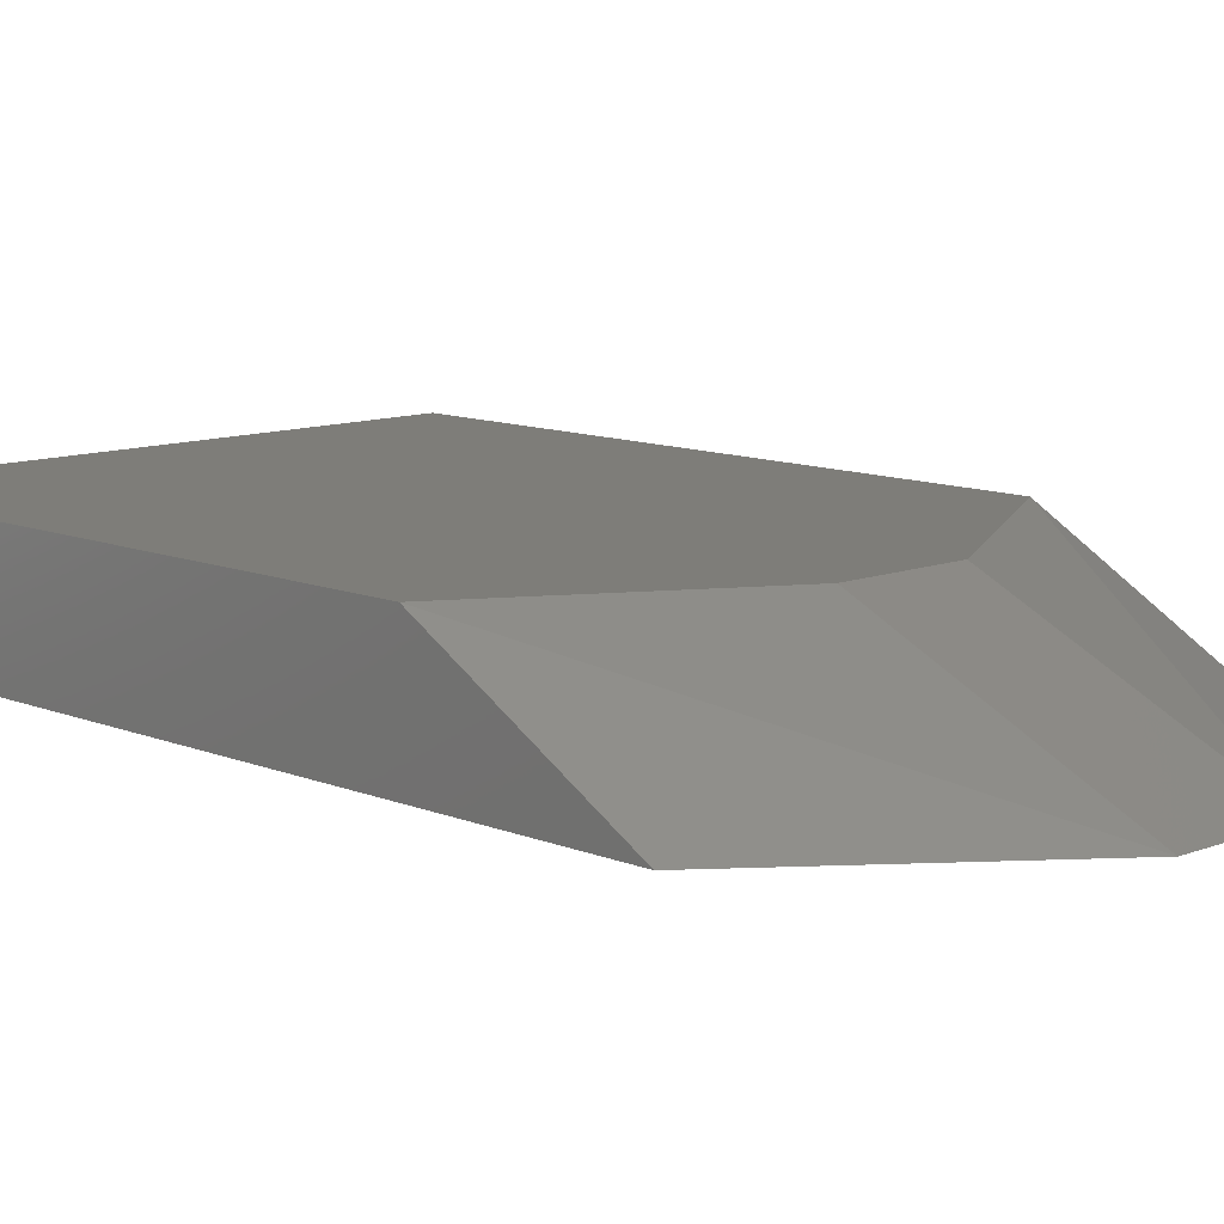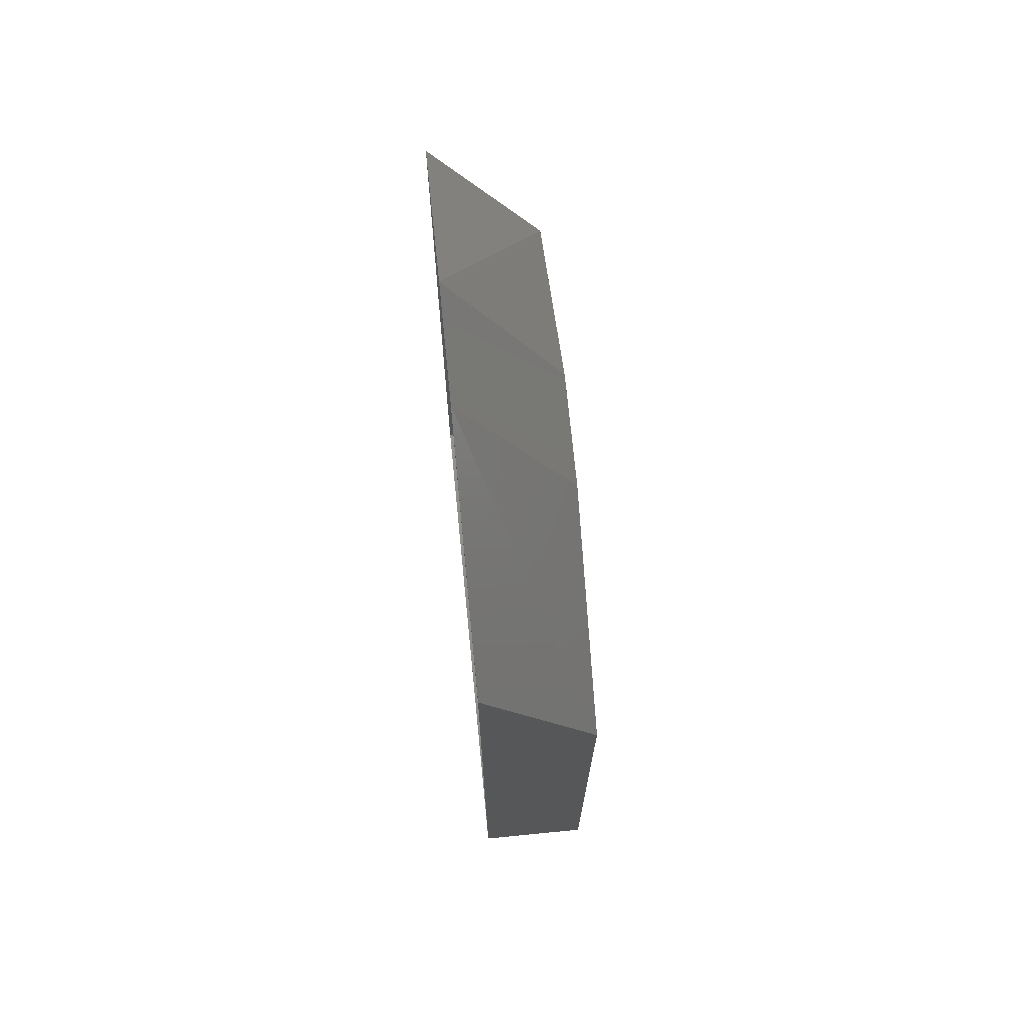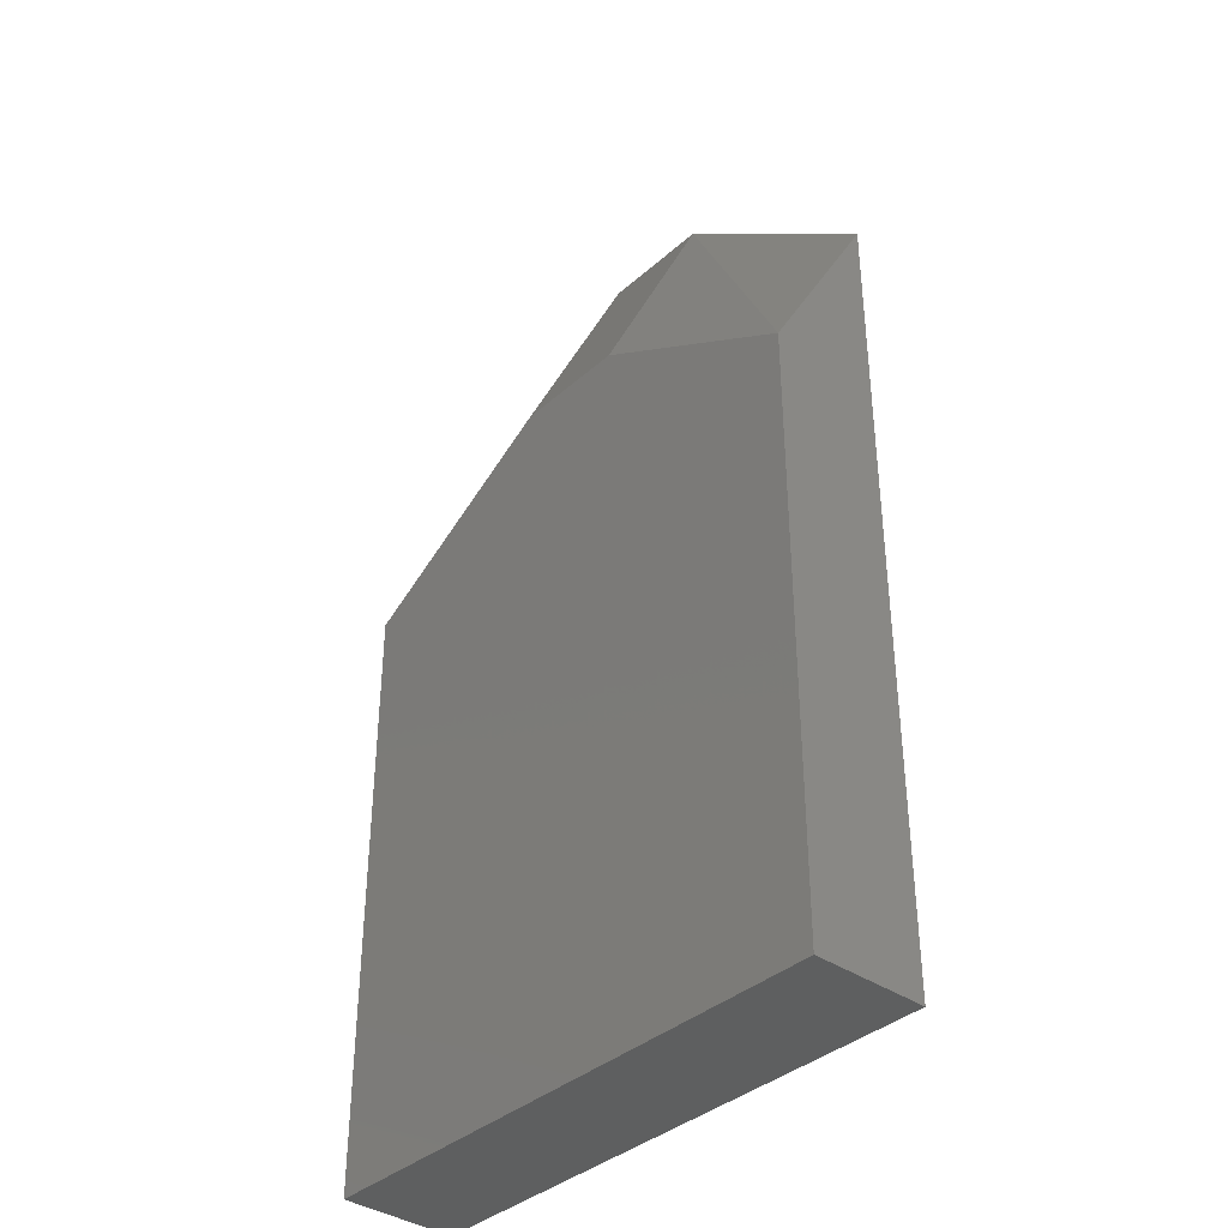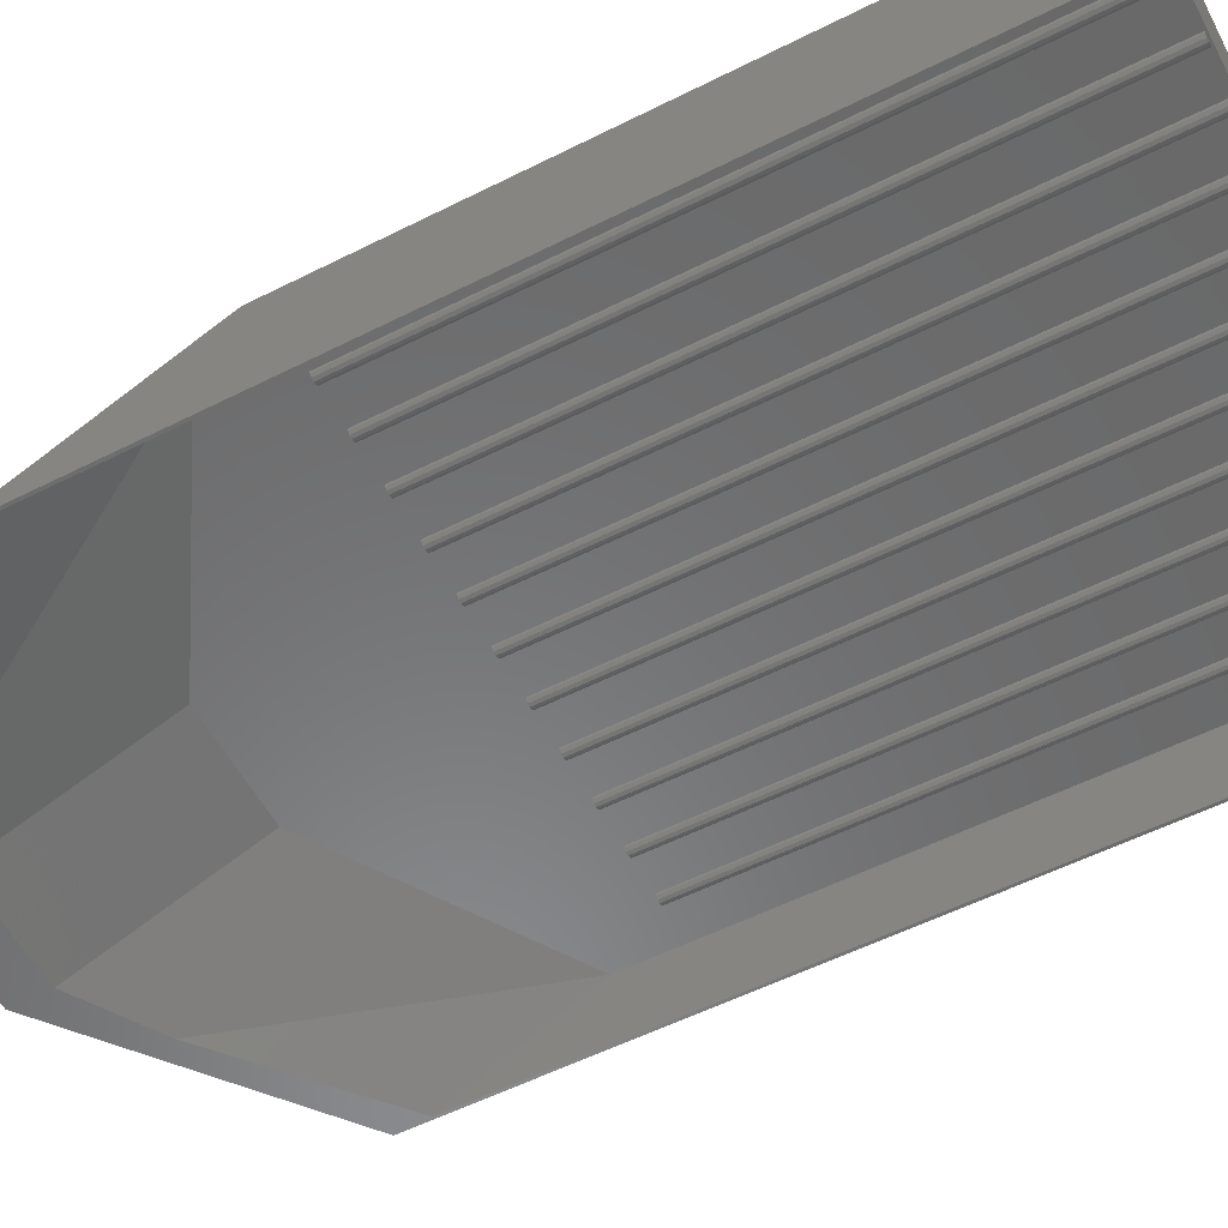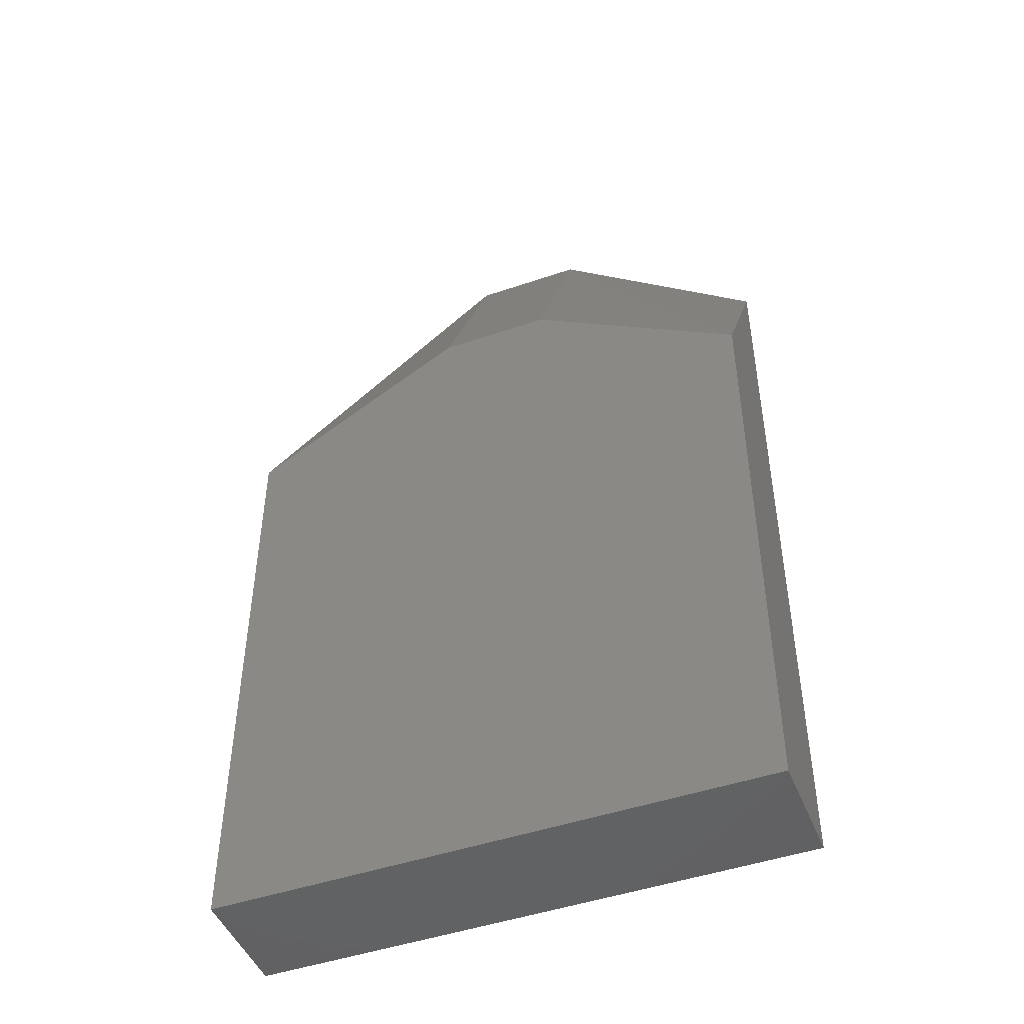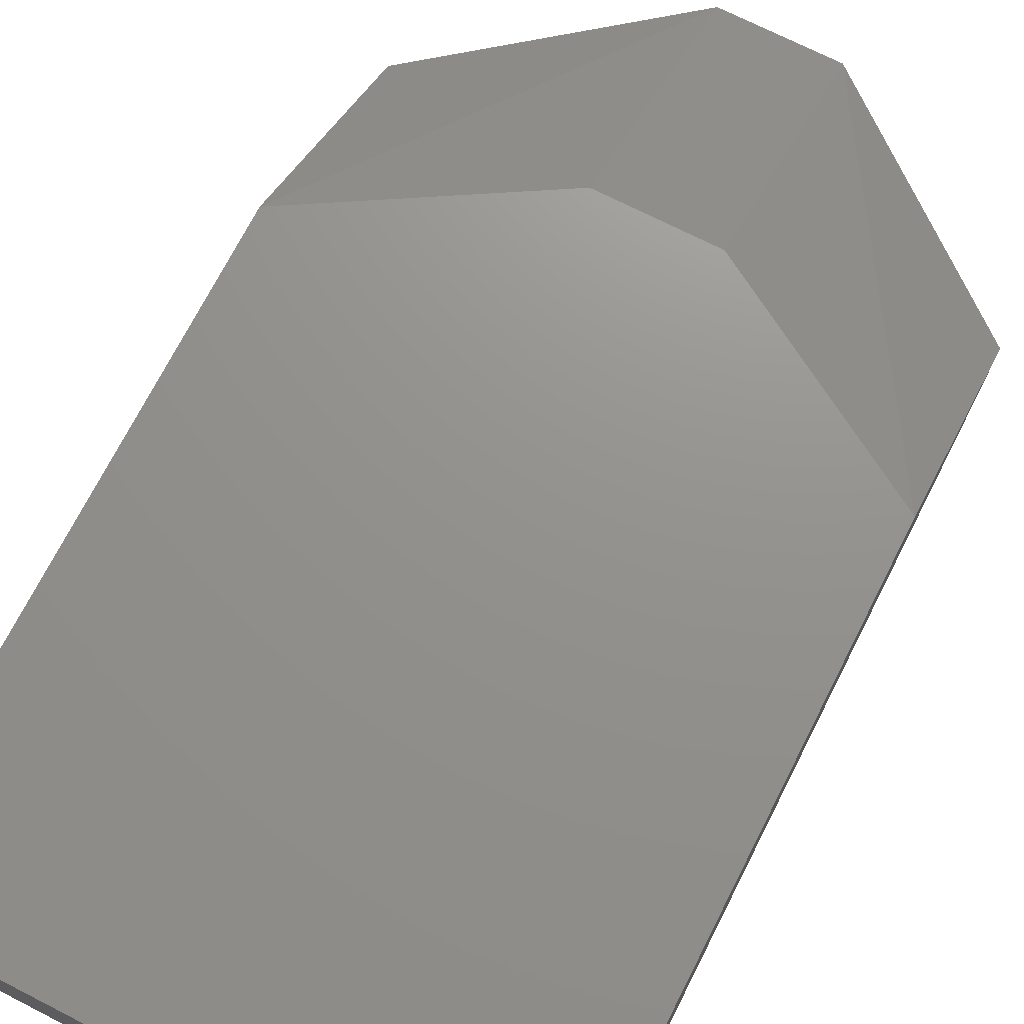
<metadata>
{"format":"stl","ext":"stl","renderer":"f3d","projection":"perspective","resolution":1024,"background":"white","views":[{"elev":10.7,"azim":135.9,"up":"+Z"},{"elev":72.2,"azim":-95.6,"up":"+Y"},{"elev":-37.5,"azim":48.4,"up":"+Y"},{"elev":-56.1,"azim":-62.2,"up":"+Z"},{"elev":-47.0,"azim":21.2,"up":"+Y"},{"elev":71.6,"azim":27.0,"up":"+Z"}]}
</metadata>
<code>
# stl→obj: 192 verts, 380 faces
v 48 70 0
v 29 85 0
v 48 52.5 10
v 48 0 0
v 48 0 10
v 0 0 0
v 0 52.5 10
v 0 70 0
v 0 0 10
v 47.77 67.23 0
v 47.77 0.1575 0
v 0.2475 0.1575 0
v 0.2475 67.23 0
v 45.42 69.19 0
v 36.27 76.85 0
v 35.54 77.46 0
v 30.3 80.75 0
v 28.96 81.6 0
v 19.06 81.6 0
v 19 85 0
v 17.71 80.75 0
v 12.47 77.46 0
v 11.74 76.85 0
v 2.599 69.19 0
v 29 63.75 10
v 19 63.75 10
v 47.77 66.31 0.4922
v 47.77 57.12 5.414
v 47.77 55.28 6.398
v 47.77 0.1575 6.398
v 0.2475 66.31 0.4922
v 0.2475 57.12 5.414
v 0.2475 55.28 6.398
v 0.2475 0.1575 6.398
v 44.43 0.1575 6.25
v 44.47 0.1575 6.398
v 44.25 0.1575 6.067
v 40.25 0.1575 6.067
v 40 0.1575 6
v 36 0.1575 6
v 32 0.1575 6
v 28 0.1575 6
v 24 0.1575 6
v 20 0.1575 6
v 16 0.1575 6
v 12 0.1575 6
v 8 0.1575 6
v 44 0.1575 6
v 43.57 0.1575 6.25
v 40.47 0.1575 6.398
v 43.53 0.1575 6.398
v 40.43 0.1575 6.25
v 43.75 0.1575 6.067
v 39.57 0.1575 6.25
v 36.47 0.1575 6.398
v 39.53 0.1575 6.398
v 36.43 0.1575 6.25
v 39.75 0.1575 6.067
v 36.25 0.1575 6.067
v 35.57 0.1575 6.25
v 32.47 0.1575 6.398
v 35.53 0.1575 6.398
v 32.43 0.1575 6.25
v 35.75 0.1575 6.067
v 32.25 0.1575 6.067
v 31.57 0.1575 6.25
v 28.47 0.1575 6.398
v 31.53 0.1575 6.398
v 28.43 0.1575 6.25
v 31.75 0.1575 6.067
v 28.25 0.1575 6.067
v 27.57 0.1575 6.25
v 24.47 0.1575 6.398
v 27.53 0.1575 6.398
v 24.43 0.1575 6.25
v 27.75 0.1575 6.067
v 24.25 0.1575 6.067
v 23.57 0.1575 6.25
v 20.47 0.1575 6.398
v 23.53 0.1575 6.398
v 20.43 0.1575 6.25
v 23.75 0.1575 6.067
v 20.25 0.1575 6.067
v 19.57 0.1575 6.25
v 16.47 0.1575 6.398
v 19.53 0.1575 6.398
v 16.43 0.1575 6.25
v 19.75 0.1575 6.067
v 16.25 0.1575 6.067
v 15.57 0.1575 6.25
v 12.47 0.1575 6.398
v 15.53 0.1575 6.398
v 12.43 0.1575 6.25
v 15.75 0.1575 6.067
v 12.25 0.1575 6.067
v 11.57 0.1575 6.25
v 8.473 0.1575 6.398
v 11.53 0.1575 6.398
v 8.433 0.1575 6.25
v 11.75 0.1575 6.067
v 8.25 0.1575 6.067
v 7.567 0.1575 6.25
v 4.473 0.1575 6.398
v 7.527 0.1575 6.398
v 4.433 0.1575 6.25
v 7.75 0.1575 6.067
v 4.25 0.1575 6.067
v 4 0.1575 6
v 3.567 0.1575 6.25
v 3.527 0.1575 6.398
v 3.75 0.1575 6.067
v 3.527 50 6.398
v 7.527 50 6.398
v 11.53 50 6.398
v 15.53 50 6.398
v 23.53 50 6.398
v 27.53 50 6.398
v 35.53 50 6.398
v 39.53 50 6.398
v 43.53 50 6.398
v 44.47 50 6.398
v 40.47 50 6.398
v 36.47 50 6.398
v 28.96 67.09 6.398
v 32.47 50 6.398
v 31.53 50 6.398
v 28.47 50 6.398
v 24.47 50 6.398
v 20.47 50 6.398
v 19.06 67.09 6.398
v 19.53 50 6.398
v 16.47 50 6.398
v 12.47 50 6.398
v 8.473 50 6.398
v 4.473 50 6.398
v 28.96 71.56 4.43
v 19.06 71.56 4.43
v 44.25 50 6.067
v 44.43 50 6.25
v 44 50 6
v 43.75 50 6.067
v 43.57 50 6.25
v 40.25 50 6.067
v 40.43 50 6.25
v 40 50 6
v 39.75 50 6.067
v 39.57 50 6.25
v 36.25 50 6.067
v 36.43 50 6.25
v 36 50 6
v 35.75 50 6.067
v 35.57 50 6.25
v 32.25 50 6.067
v 32.43 50 6.25
v 32 50 6
v 31.75 50 6.067
v 31.57 50 6.25
v 28.25 50 6.067
v 28.43 50 6.25
v 28 50 6
v 27.75 50 6.067
v 27.57 50 6.25
v 24.25 50 6.067
v 24.43 50 6.25
v 24 50 6
v 23.75 50 6.067
v 23.57 50 6.25
v 20.25 50 6.067
v 20.43 50 6.25
v 20 50 6
v 19.75 50 6.067
v 19.57 50 6.25
v 16.25 50 6.067
v 16.43 50 6.25
v 16 50 6
v 15.75 50 6.067
v 15.57 50 6.25
v 12.25 50 6.067
v 12.43 50 6.25
v 12 50 6
v 11.75 50 6.067
v 11.57 50 6.25
v 8.25 50 6.067
v 8.433 50 6.25
v 8 50 6
v 7.75 50 6.067
v 7.567 50 6.25
v 4.25 50 6.067
v 4.433 50 6.25
v 4 50 6
v 3.75 50 6.067
v 3.567 50 6.25
f 1 2 3
f 4 3 5
f 3 4 1
f 6 7 8
f 7 6 9
f 10 4 11
f 4 12 11
f 12 6 13
f 6 12 4
f 4 10 1
f 14 1 10
f 15 1 14
f 2 15 16
f 2 16 17
f 15 2 1
f 18 2 17
f 19 2 18
f 19 20 2
f 21 20 19
f 22 20 21
f 23 20 22
f 8 23 24
f 8 24 13
f 23 8 20
f 8 13 6
f 8 7 20
f 6 5 9
f 5 6 4
f 7 3 25
f 7 25 26
f 3 7 5
f 5 7 9
f 2 25 3
f 20 25 2
f 25 20 26
f 20 7 26
f 11 27 10
f 27 11 28
f 11 29 28
f 29 11 30
f 12 31 32
f 12 33 34
f 33 12 32
f 31 12 13
f 30 35 36
f 30 37 35
f 11 37 30
f 38 11 39
f 39 11 40
f 40 11 41
f 41 11 42
f 42 11 43
f 12 43 11
f 43 12 44
f 44 12 45
f 45 12 46
f 46 12 47
f 37 11 48
f 49 50 51
f 49 52 50
f 53 52 49
f 53 38 52
f 11 53 48
f 53 11 38
f 54 55 56
f 54 57 55
f 58 57 54
f 58 59 57
f 39 59 58
f 59 39 40
f 60 61 62
f 60 63 61
f 64 63 60
f 64 65 63
f 40 65 64
f 65 40 41
f 66 67 68
f 66 69 67
f 70 69 66
f 70 71 69
f 41 71 70
f 71 41 42
f 72 73 74
f 72 75 73
f 76 75 72
f 76 77 75
f 42 77 76
f 77 42 43
f 78 79 80
f 78 81 79
f 82 81 78
f 82 83 81
f 43 83 82
f 83 43 44
f 84 85 86
f 84 87 85
f 88 87 84
f 88 89 87
f 44 89 88
f 89 44 45
f 90 91 92
f 90 93 91
f 94 93 90
f 94 95 93
f 45 95 94
f 95 45 46
f 96 97 98
f 96 99 97
f 100 99 96
f 100 101 99
f 46 101 100
f 101 46 47
f 102 103 104
f 102 105 103
f 106 105 102
f 106 107 105
f 47 107 106
f 107 47 108
f 109 34 110
f 111 34 109
f 12 111 108
f 47 12 108
f 111 12 34
f 110 34 112
f 104 103 113
f 98 97 114
f 92 91 115
f 80 79 116
f 74 73 117
f 62 61 118
f 56 55 119
f 51 50 120
f 121 30 36
f 30 121 29
f 120 29 121
f 122 120 50
f 122 29 120
f 119 29 122
f 123 119 55
f 124 119 123
f 124 123 118
f 125 118 61
f 124 118 125
f 124 125 126
f 119 124 29
f 127 126 68
f 127 68 67
f 126 127 124
f 117 124 127
f 128 117 73
f 128 124 117
f 116 124 128
f 129 116 79
f 130 116 129
f 130 129 131
f 116 130 124
f 132 131 86
f 132 86 85
f 131 132 130
f 115 130 132
f 133 115 91
f 133 130 115
f 114 130 133
f 134 114 97
f 134 130 114
f 33 134 113
f 135 113 103
f 33 113 135
f 33 135 112
f 134 33 130
f 33 112 34
f 29 15 28
f 15 29 16
f 33 23 22
f 23 33 32
f 10 27 14
f 28 14 27
f 14 28 15
f 136 29 124
f 137 130 33
f 130 136 124
f 136 130 137
f 32 24 23
f 24 32 31
f 13 24 31
f 136 17 29
f 17 136 18
f 16 29 17
f 137 21 19
f 21 137 33
f 137 18 136
f 18 137 19
f 22 21 33
f 138 121 139
f 140 121 138
f 121 140 120
f 120 141 142
f 120 140 141
f 53 140 48
f 140 53 141
f 49 120 142
f 120 49 51
f 49 141 53
f 141 49 142
f 36 139 121
f 139 36 35
f 35 138 139
f 138 35 37
f 48 138 37
f 138 48 140
f 143 122 144
f 145 122 143
f 122 145 119
f 119 146 147
f 119 145 146
f 58 145 39
f 145 58 146
f 54 119 147
f 119 54 56
f 54 146 58
f 146 54 147
f 50 144 122
f 144 50 52
f 52 143 144
f 143 52 38
f 39 143 38
f 143 39 145
f 148 123 149
f 150 123 148
f 123 150 118
f 118 151 152
f 118 150 151
f 64 150 40
f 150 64 151
f 60 118 152
f 118 60 62
f 60 151 64
f 151 60 152
f 55 149 123
f 149 55 57
f 57 148 149
f 148 57 59
f 40 148 59
f 148 40 150
f 153 125 154
f 155 125 153
f 125 155 126
f 126 156 157
f 126 155 156
f 70 155 41
f 155 70 156
f 66 126 157
f 126 66 68
f 70 157 156
f 157 70 66
f 61 154 125
f 154 61 63
f 63 153 154
f 153 63 65
f 41 153 65
f 153 41 155
f 158 127 159
f 160 127 158
f 127 160 117
f 117 161 162
f 117 160 161
f 76 160 42
f 160 76 161
f 72 117 162
f 117 72 74
f 76 162 161
f 162 76 72
f 67 159 127
f 159 67 69
f 69 158 159
f 158 69 71
f 42 158 71
f 158 42 160
f 163 128 164
f 165 128 163
f 128 165 116
f 116 166 167
f 116 165 166
f 82 165 43
f 165 82 166
f 78 116 167
f 116 78 80
f 82 167 166
f 167 82 78
f 73 164 128
f 164 73 75
f 75 163 164
f 163 75 77
f 43 163 77
f 163 43 165
f 168 129 169
f 170 129 168
f 129 170 131
f 131 171 172
f 131 170 171
f 88 170 44
f 170 88 171
f 84 131 172
f 131 84 86
f 88 172 171
f 172 88 84
f 79 169 129
f 169 79 81
f 81 168 169
f 168 81 83
f 44 168 83
f 168 44 170
f 173 132 174
f 175 132 173
f 132 175 115
f 115 176 177
f 115 175 176
f 94 175 45
f 175 94 176
f 90 115 177
f 115 90 92
f 90 176 94
f 176 90 177
f 85 174 132
f 174 85 87
f 87 173 174
f 173 87 89
f 45 173 89
f 173 45 175
f 178 133 179
f 180 133 178
f 133 180 114
f 114 181 182
f 114 180 181
f 100 180 46
f 180 100 181
f 96 114 182
f 114 96 98
f 96 181 100
f 181 96 182
f 91 179 133
f 179 91 93
f 93 178 179
f 178 93 95
f 46 178 95
f 178 46 180
f 183 134 184
f 185 134 183
f 134 185 113
f 113 186 187
f 113 185 186
f 106 185 47
f 185 106 186
f 102 113 187
f 113 102 104
f 102 186 106
f 186 102 187
f 97 184 134
f 184 97 99
f 99 183 184
f 183 99 101
f 47 183 101
f 183 47 185
f 188 135 189
f 190 135 188
f 135 190 112
f 112 191 192
f 112 190 191
f 111 190 108
f 190 111 191
f 109 112 192
f 112 109 110
f 109 191 111
f 191 109 192
f 103 189 135
f 189 103 105
f 105 188 189
f 188 105 107
f 108 188 107
f 188 108 190

</code>
